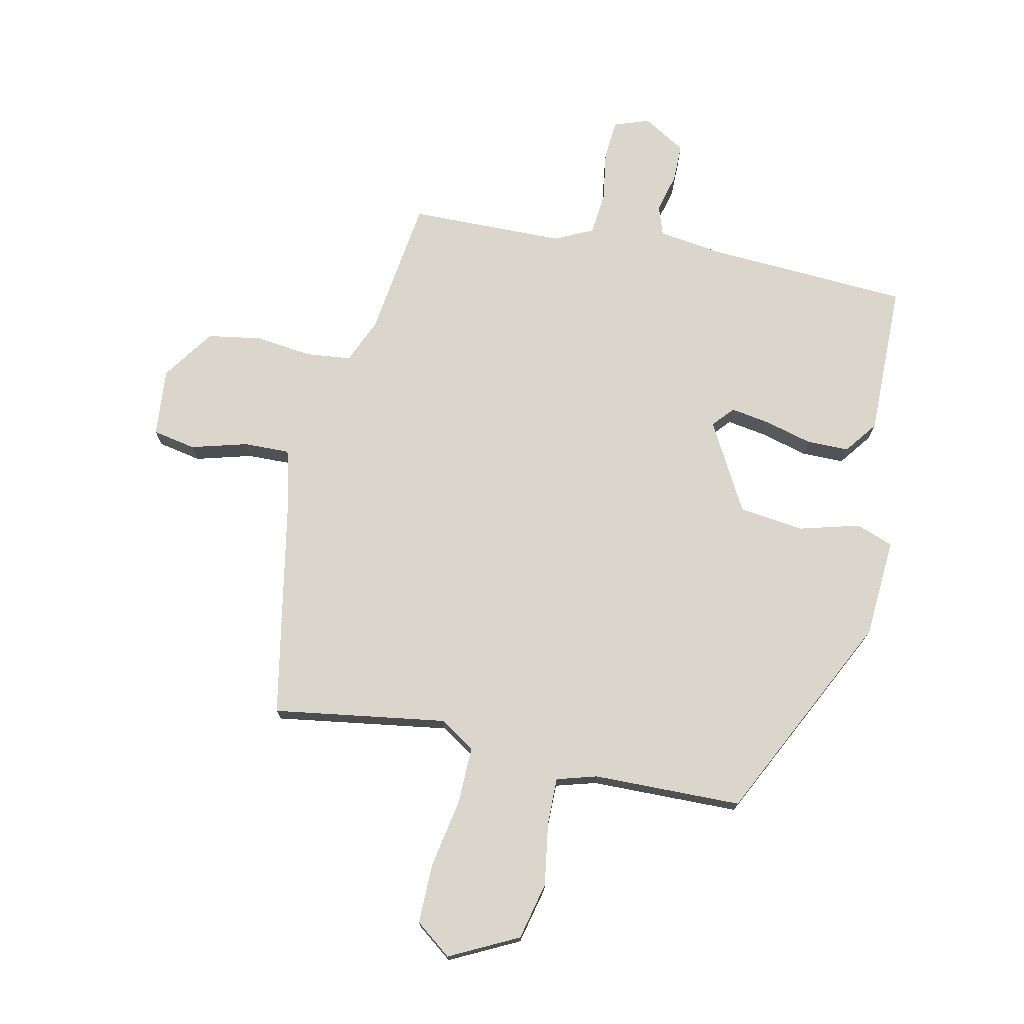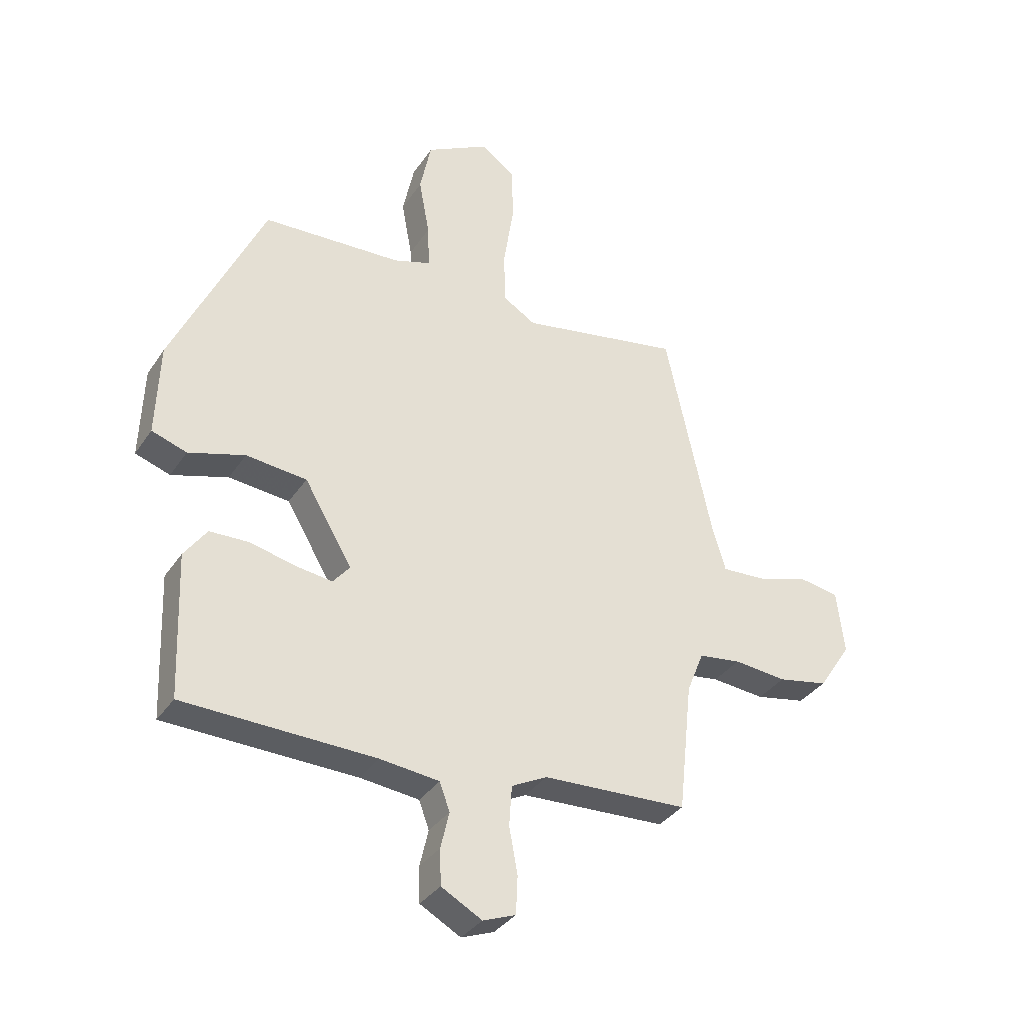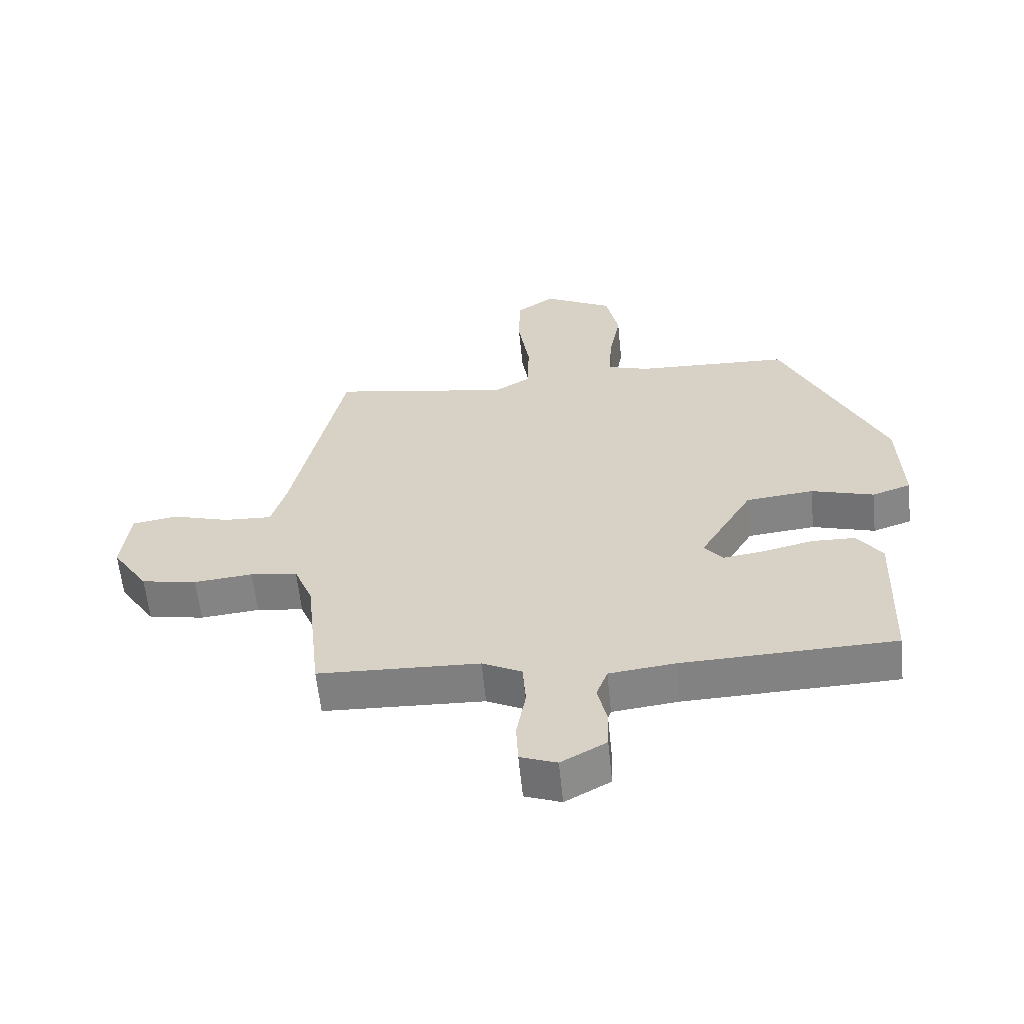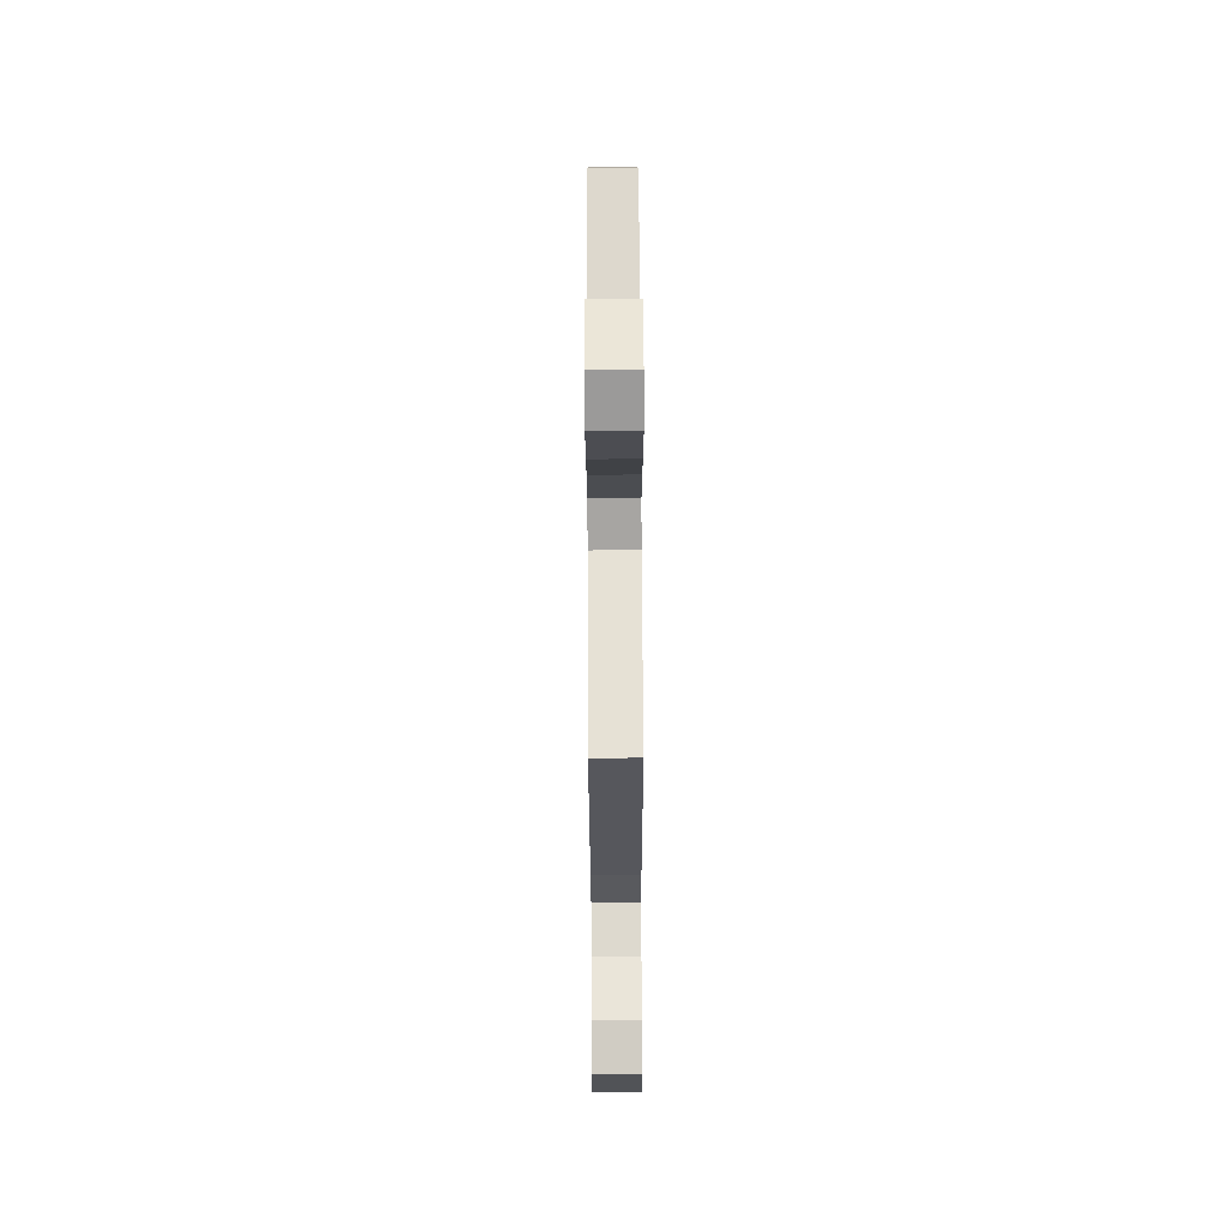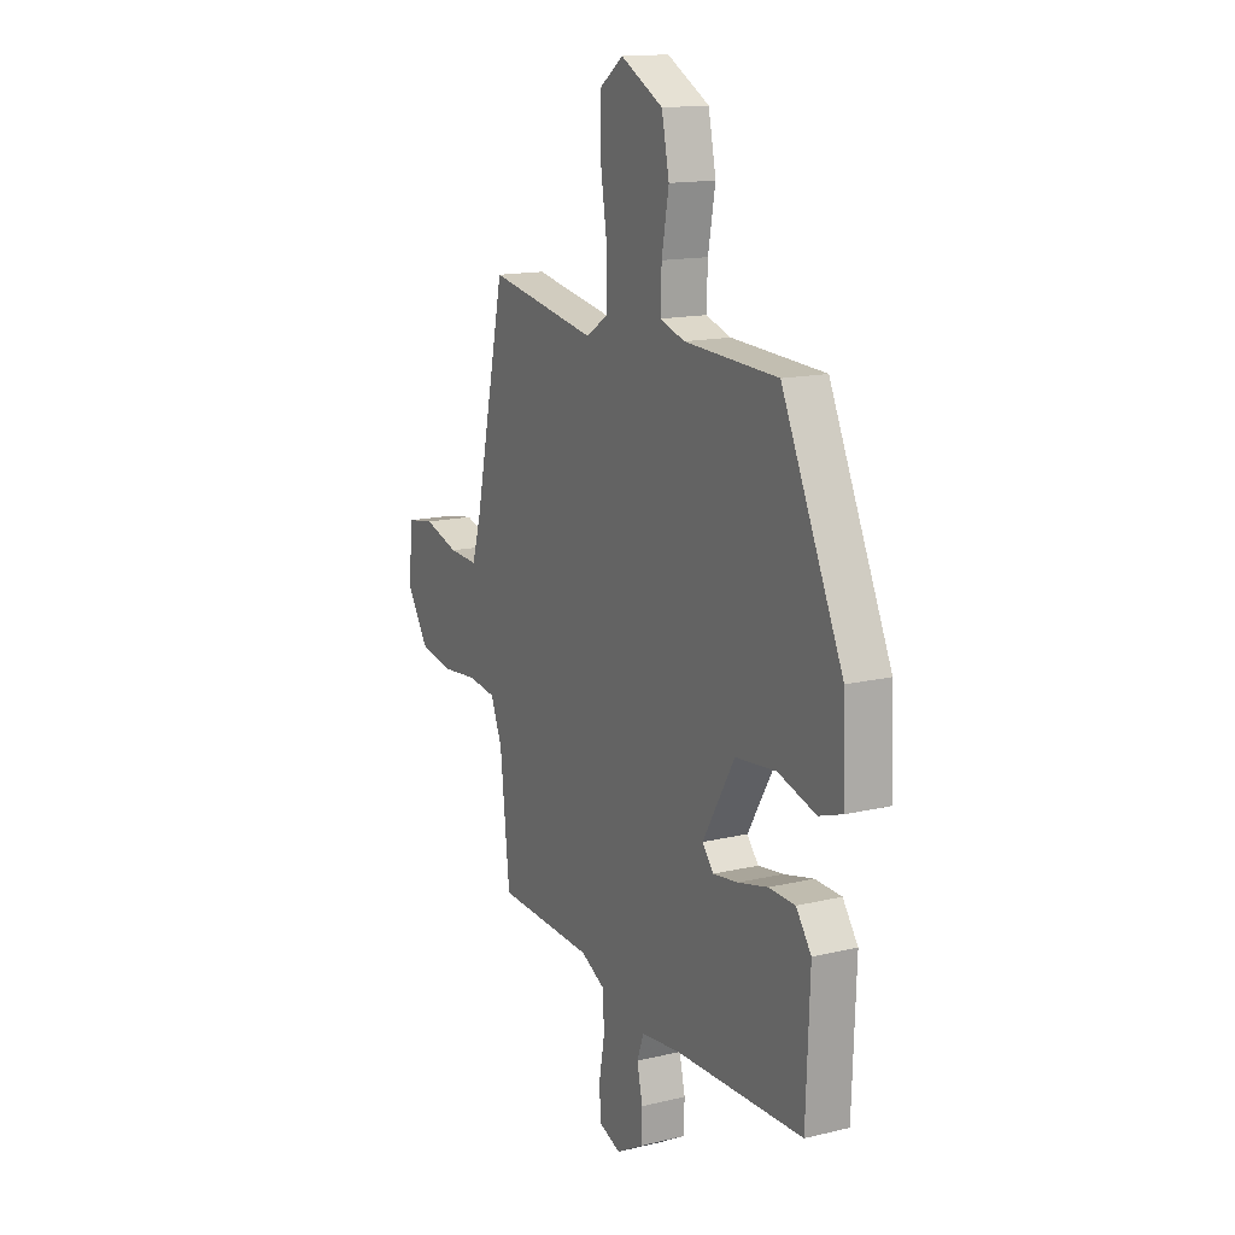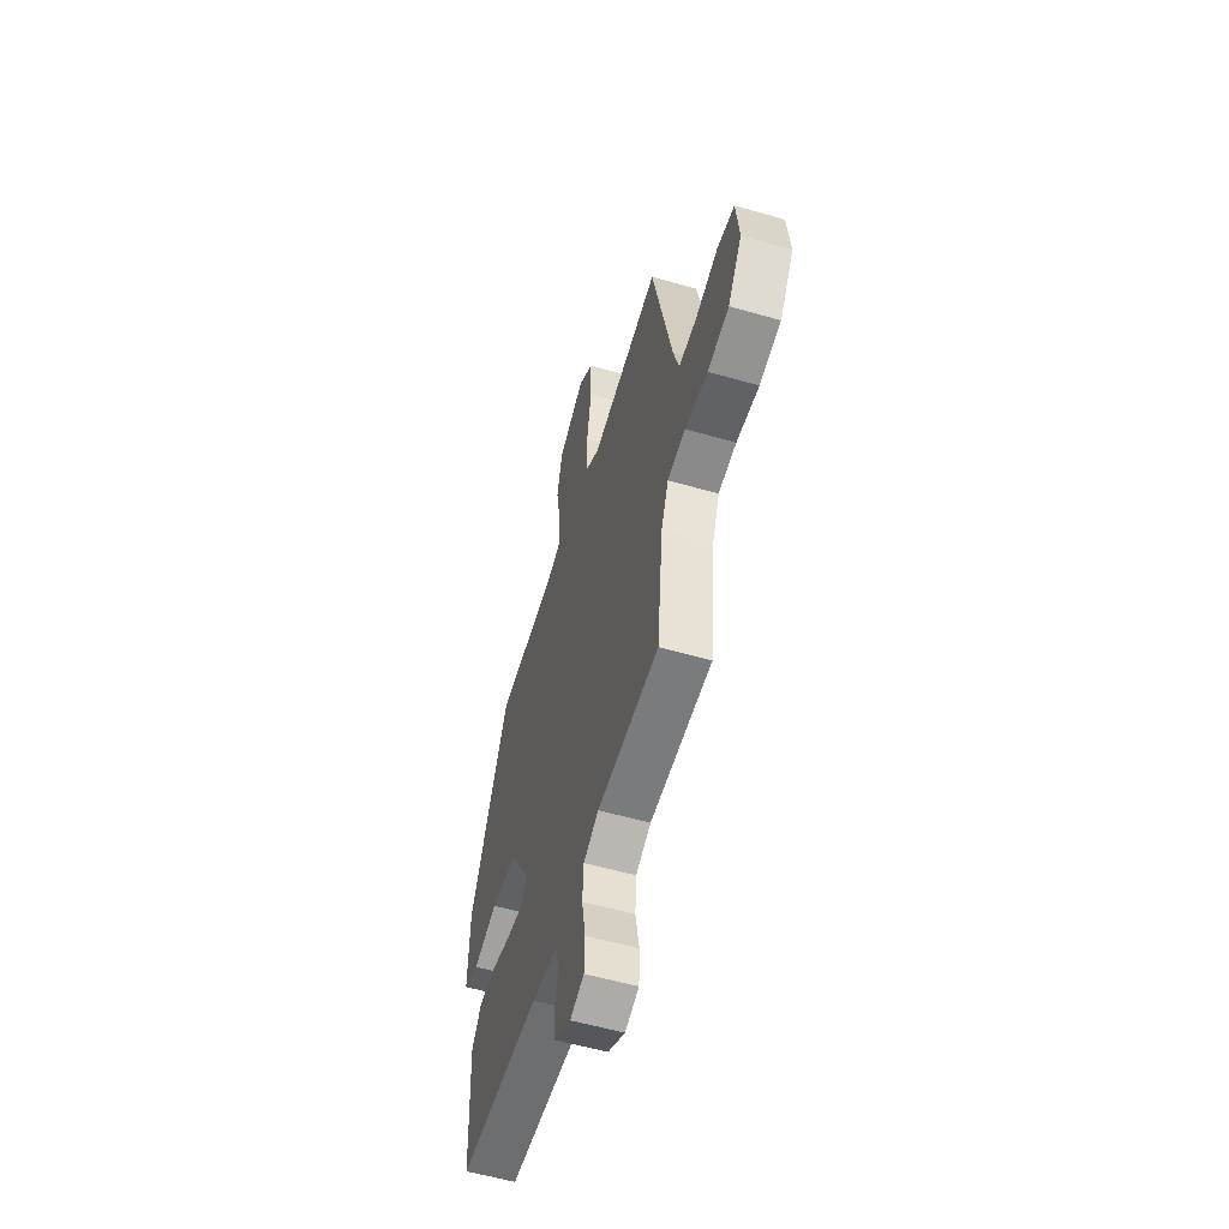
<metadata>
{"format":"obj","ext":"obj","renderer":"f3d","projection":"perspective","resolution":1024,"background":"white","views":[{"elev":73.8,"azim":13.6,"up":"+Y"},{"elev":-34.7,"azim":151.0,"up":"+Z"},{"elev":-60.4,"azim":5.8,"up":"+Z"},{"elev":74.7,"azim":-90.3,"up":"+Z"},{"elev":14.7,"azim":62.5,"up":"+Z"},{"elev":-55.9,"azim":-106.9,"up":"+Z"}]}
</metadata>
<code>
v -0.46 0.07 0.504
v -0.173 0.07 0.453
v -0.114 0.07 0.489
v -0.113 0.07 0.584
v -0.131 0.07 0.7
v -0.129 0.07 0.799
v -0.068 0.07 0.843
v 0.044 0.07 0.783
v 0.064 0.07 0.687
v 0.045 0.07 0.584
v 0.042 0.07 0.506
v 0.108 0.07 0.485
v 0.355 0.07 0.474
v 0.517 0.07 0.122
v 0.523 0.07 -0.043
v 0.461 0.07 -0.064
v 0.361 0.07 -0.034
v 0.253 0.07 -0.045
v 0.168 0.07 -0.189
v 0.198 0.07 -0.225
v 0.264 0.07 -0.216
v 0.343 0.07 -0.197
v 0.413 0.07 -0.199
v 0.453 0.07 -0.255
v 0.443 0.07 -0.51
v 0.104 0.07 -0.52
v -0.001 0.07 -0.532
v -0.019 0.07 -0.581
v -0.004 0.07 -0.646
v -0.006 0.07 -0.709
v -0.078 0.07 -0.749
v -0.136 0.07 -0.727
v -0.139 0.07 -0.66
v -0.124 0.07 -0.578
v -0.129 0.07 -0.507
v -0.192 0.07 -0.475
v -0.449 0.07 -0.464
v -0.474 0.07 -0.232
v -0.504 0.07 -0.157
v -0.579 0.07 -0.147
v -0.673 0.07 -0.156
v -0.762 0.07 -0.139
v -0.82 0.07 -0.051
v -0.807 0.07 0.062
v -0.735 0.07 0.074
v -0.643 0.07 0.046
v -0.566 0.07 0.042
v -0.542 0.07 0.124
v -0.46 0 0.504
v -0.173 0 0.453
v -0.114 0 0.489
v -0.113 0 0.584
v -0.131 0 0.7
v -0.129 0 0.799
v -0.068 0 0.843
v 0.044 0 0.783
v 0.064 0 0.687
v 0.045 0 0.584
v 0.042 0 0.506
v 0.108 0 0.485
v 0.355 0 0.474
v 0.517 0 0.122
v 0.523 0 -0.043
v 0.461 0 -0.064
v 0.361 0 -0.034
v 0.253 0 -0.045
v 0.168 0 -0.189
v 0.198 0 -0.225
v 0.264 0 -0.216
v 0.343 0 -0.197
v 0.413 0 -0.199
v 0.453 0 -0.255
v 0.443 0 -0.51
v 0.104 0 -0.52
v -0.001 0 -0.532
v -0.019 0 -0.581
v -0.004 0 -0.646
v -0.006 0 -0.709
v -0.078 0 -0.749
v -0.136 0 -0.727
v -0.139 0 -0.66
v -0.124 0 -0.578
v -0.129 0 -0.507
v -0.192 0 -0.475
v -0.449 0 -0.464
v -0.474 0 -0.232
v -0.504 0 -0.157
v -0.579 0 -0.147
v -0.673 0 -0.156
v -0.762 0 -0.139
v -0.82 0 -0.051
v -0.807 0 0.062
v -0.735 0 0.074
v -0.643 0 0.046
v -0.566 0 0.042
v -0.542 0 0.124
f 43 44 45 46
f 43 46 47
f 40 41 42 43
f 39 40 43 47
f 38 39 47 48
f 36 37 38
f 35 36 38 48
f 31 32 33 34
f 31 34 35
f 28 29 30 31
f 28 31 35
f 27 28 35 48
f 23 24 25 26
f 21 22 23 26
f 20 21 26 27
f 19 20 27 48
f 14 15 16 17
f 12 13 14 17
f 11 12 17 18
f 7 8 9 10
f 7 10 11
f 4 5 6 7
f 3 4 7 11
f 2 3 11 18
f 18 19 48
f 1 2 18 48
f 94 93 92 91
f 95 94 91
f 91 90 89 88
f 95 91 88 87
f 96 95 87 86
f 86 85 84
f 96 86 84 83
f 82 81 80 79
f 83 82 79
f 79 78 77 76
f 83 79 76
f 96 83 76 75
f 74 73 72 71
f 74 71 70 69
f 75 74 69 68
f 96 75 68 67
f 65 64 63 62
f 65 62 61 60
f 66 65 60 59
f 58 57 56 55
f 59 58 55
f 55 54 53 52
f 59 55 52 51
f 66 59 51 50
f 96 67 66
f 96 66 50 49
f 1 49 50 2
f 2 50 51 3
f 3 51 52 4
f 4 52 53 5
f 5 53 54 6
f 6 54 55 7
f 7 55 56 8
f 8 56 57 9
f 9 57 58 10
f 10 58 59 11
f 11 59 60 12
f 12 60 61 13
f 13 61 62 14
f 14 62 63 15
f 15 63 64 16
f 16 64 65 17
f 17 65 66 18
f 18 66 67 19
f 19 67 68 20
f 20 68 69 21
f 21 69 70 22
f 22 70 71 23
f 23 71 72 24
f 24 72 73 25
f 25 73 74 26
f 26 74 75 27
f 27 75 76 28
f 28 76 77 29
f 29 77 78 30
f 30 78 79 31
f 31 79 80 32
f 32 80 81 33
f 33 81 82 34
f 34 82 83 35
f 35 83 84 36
f 36 84 85 37
f 37 85 86 38
f 38 86 87 39
f 39 87 88 40
f 40 88 89 41
f 41 89 90 42
f 42 90 91 43
f 43 91 92 44
f 44 92 93 45
f 45 93 94 46
f 46 94 95 47
f 47 95 96 48
f 48 96 49 1

</code>
